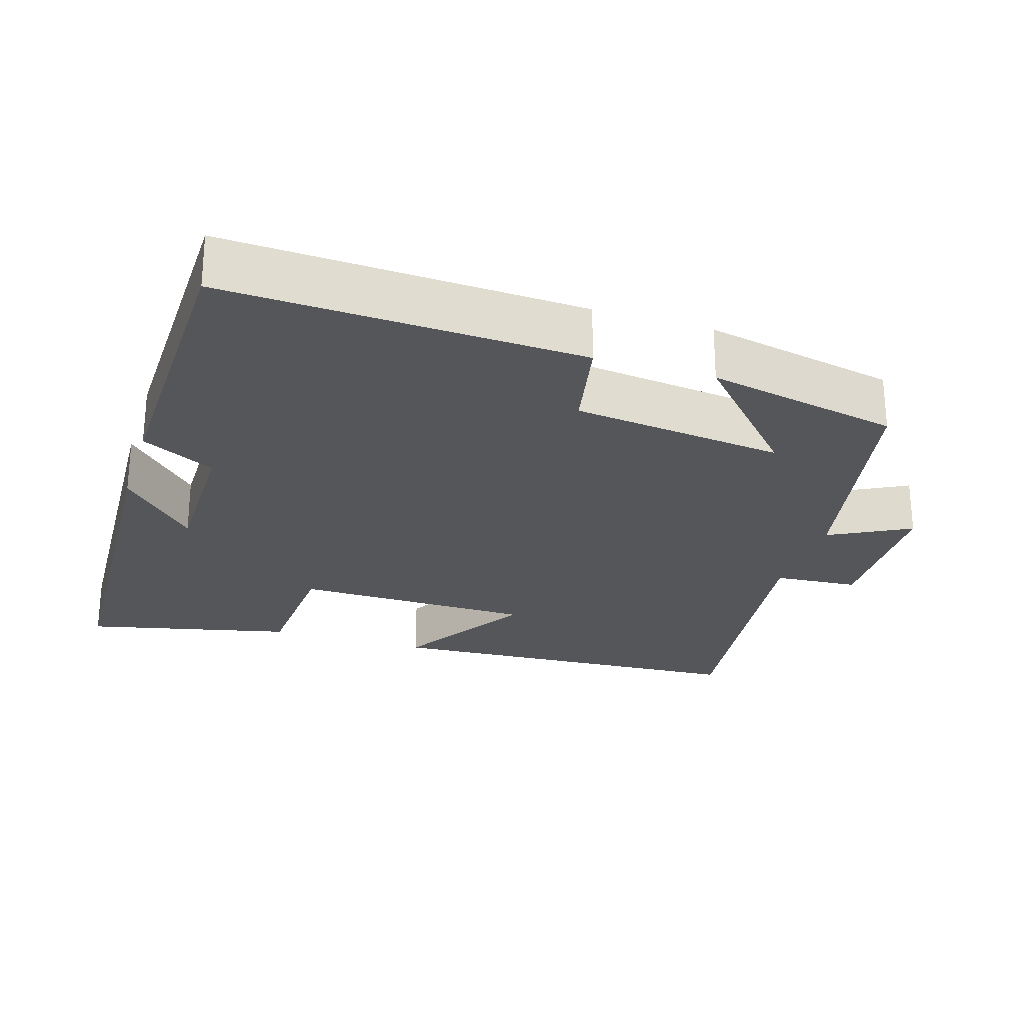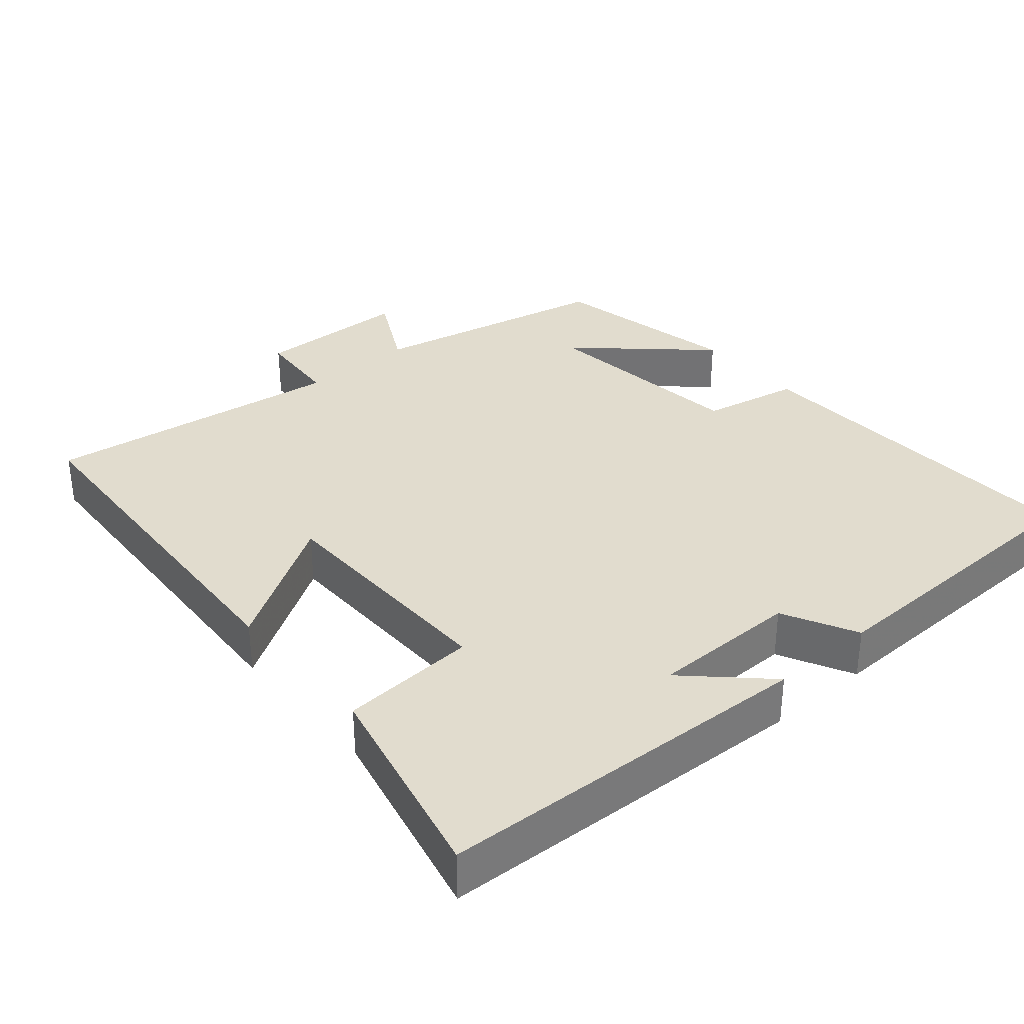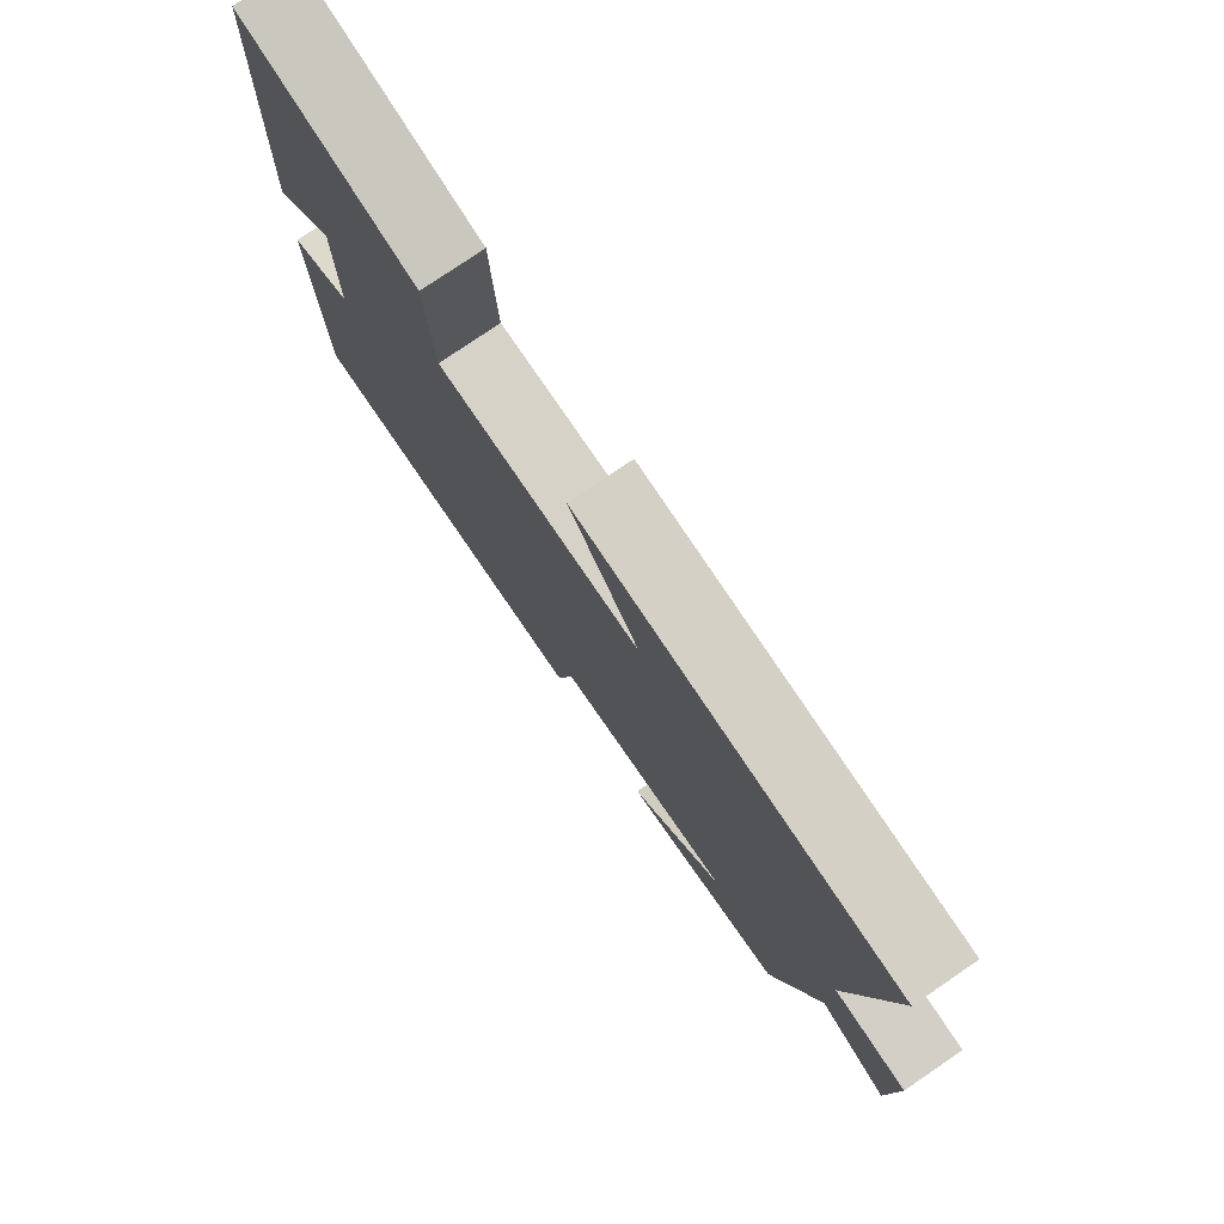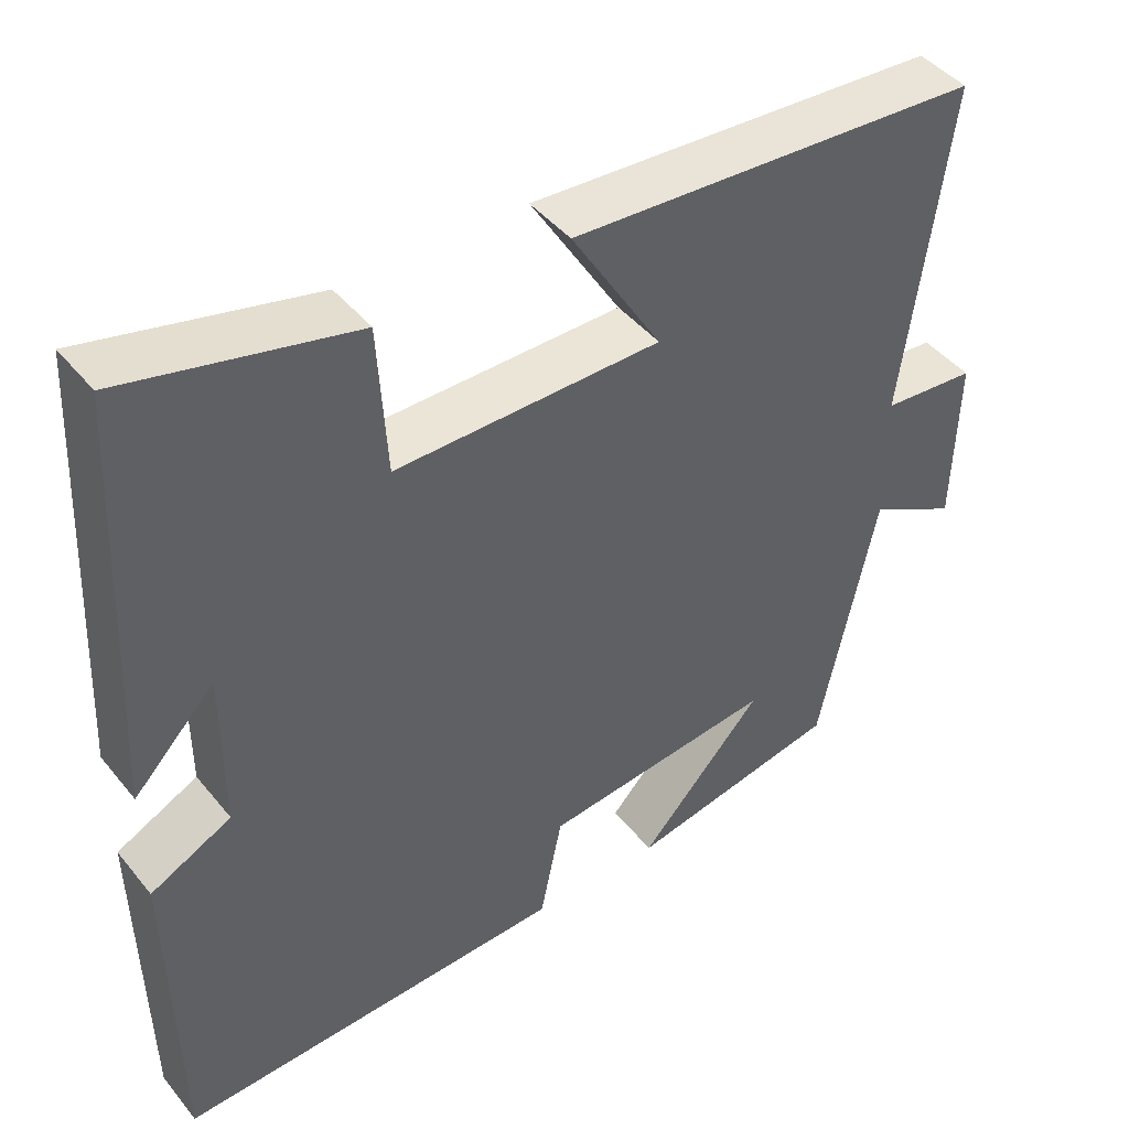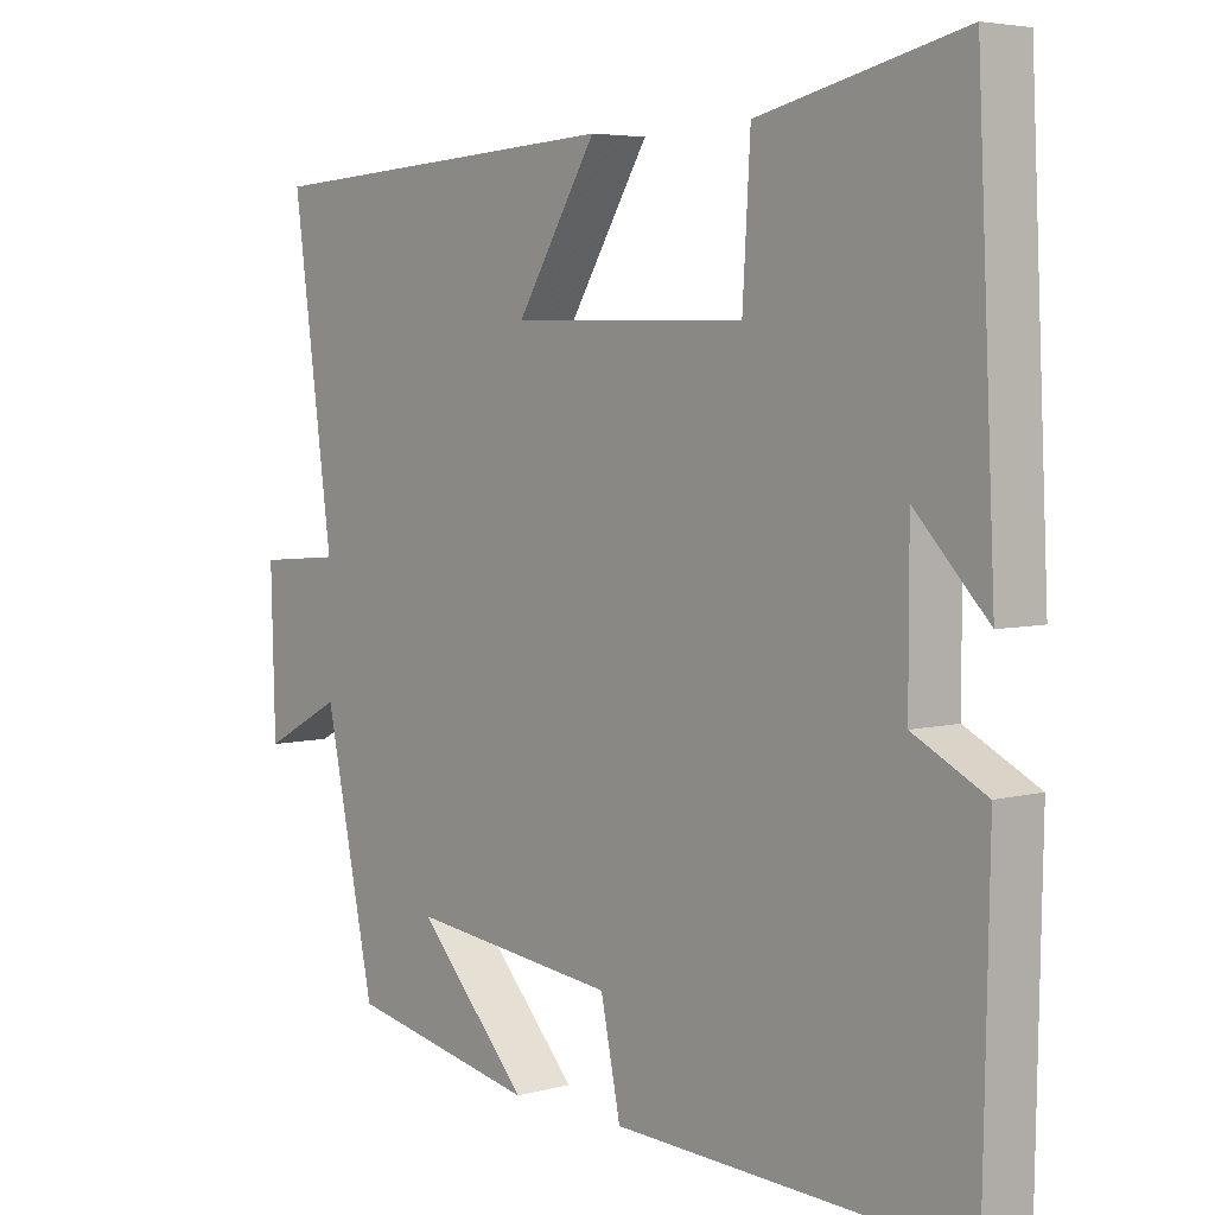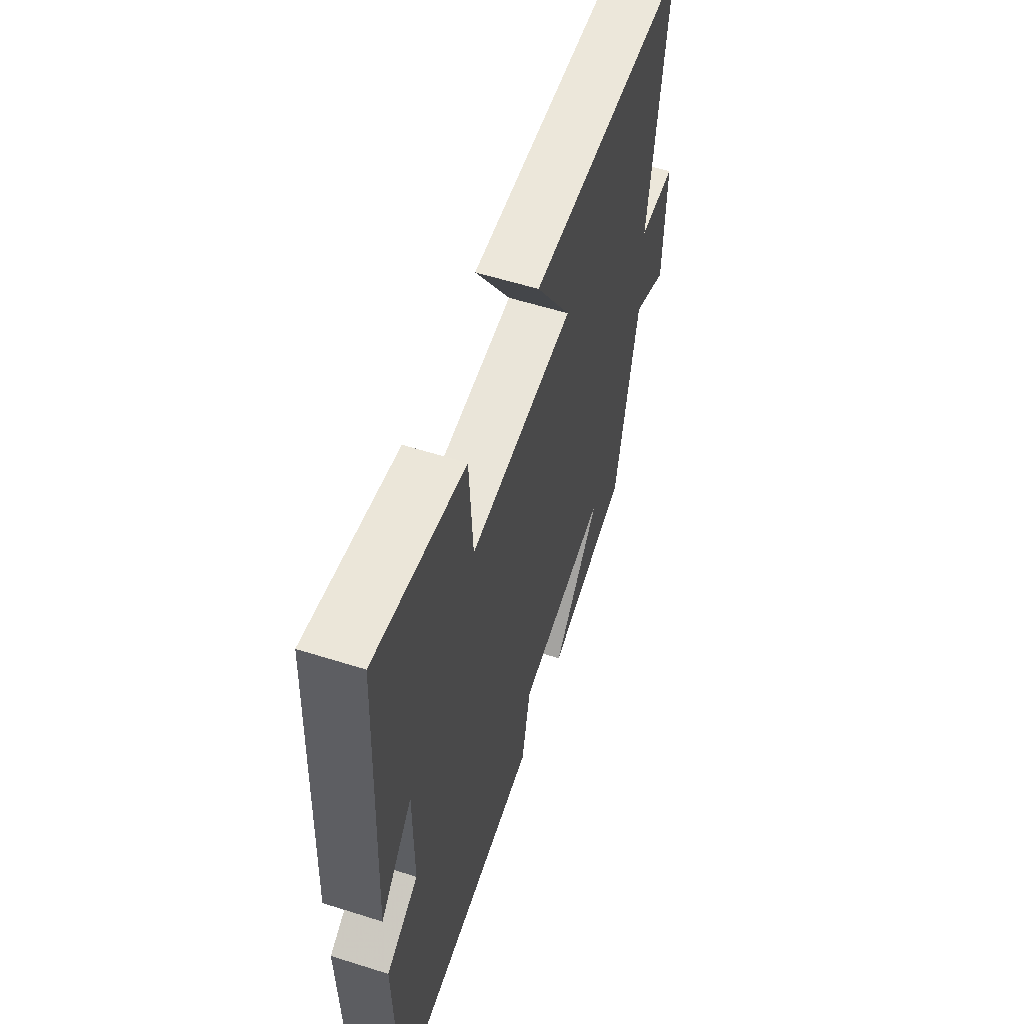
<metadata>
{"format":"obj","ext":"obj","renderer":"f3d","projection":"perspective","resolution":1024,"background":"white","views":[{"elev":-25.5,"azim":162.5,"up":"+Y"},{"elev":34.1,"azim":49.3,"up":"+Y"},{"elev":78.1,"azim":-124.2,"up":"+Z"},{"elev":44.1,"azim":143.9,"up":"+Z"},{"elev":4.8,"azim":49.4,"up":"+Z"},{"elev":57.5,"azim":108.2,"up":"+Z"}]}
</metadata>
<code>
v -0.429 0.07 -0.446
v -0.5 0.07 -0.111
v -0.611 0.07 -0.17
v -0.617 0.07 0.044
v -0.5 0.07 0.053
v -0.557 0.07 0.47
v -0.041 0.07 0.5
v -0.154 0.07 0.316
v 0.178 0.07 0.312
v 0.189 0.07 0.5
v 0.475 0.07 0.566
v 0.5 0.07 0.041
v 0.398 0.07 0.147
v 0.398 0.07 -0.057
v 0.5 0.07 -0.109
v 0.492 0.07 -0.521
v 0.001 0.07 -0.5
v -0.027 0.07 -0.365
v -0.319 0.07 -0.331
v -0.163 0.07 -0.5
v -0.429 0 -0.446
v -0.5 0 -0.111
v -0.611 0 -0.17
v -0.617 0 0.044
v -0.5 0 0.053
v -0.557 0 0.47
v -0.041 0 0.5
v -0.154 0 0.316
v 0.178 0 0.312
v 0.189 0 0.5
v 0.475 0 0.566
v 0.5 0 0.041
v 0.398 0 0.147
v 0.398 0 -0.057
v 0.5 0 -0.109
v 0.492 0 -0.521
v 0.001 0 -0.5
v -0.027 0 -0.365
v -0.319 0 -0.331
v -0.163 0 -0.5
f 19 20 1
f 15 16 17 18
f 14 15 18 19
f 13 14 19
f 10 11 12 13
f 9 10 13
f 8 9 13 19
f 5 6 7 8
f 5 8 19 1
f 2 3 4 5
f 1 2 5
f 21 40 39
f 38 37 36 35
f 39 38 35 34
f 39 34 33
f 33 32 31 30
f 33 30 29
f 39 33 29 28
f 28 27 26 25
f 21 39 28 25
f 25 24 23 22
f 25 22 21
f 1 21 22 2
f 2 22 23 3
f 3 23 24 4
f 4 24 25 5
f 5 25 26 6
f 6 26 27 7
f 7 27 28 8
f 8 28 29 9
f 9 29 30 10
f 10 30 31 11
f 11 31 32 12
f 12 32 33 13
f 13 33 34 14
f 14 34 35 15
f 15 35 36 16
f 16 36 37 17
f 17 37 38 18
f 18 38 39 19
f 19 39 40 20
f 20 40 21 1

</code>
